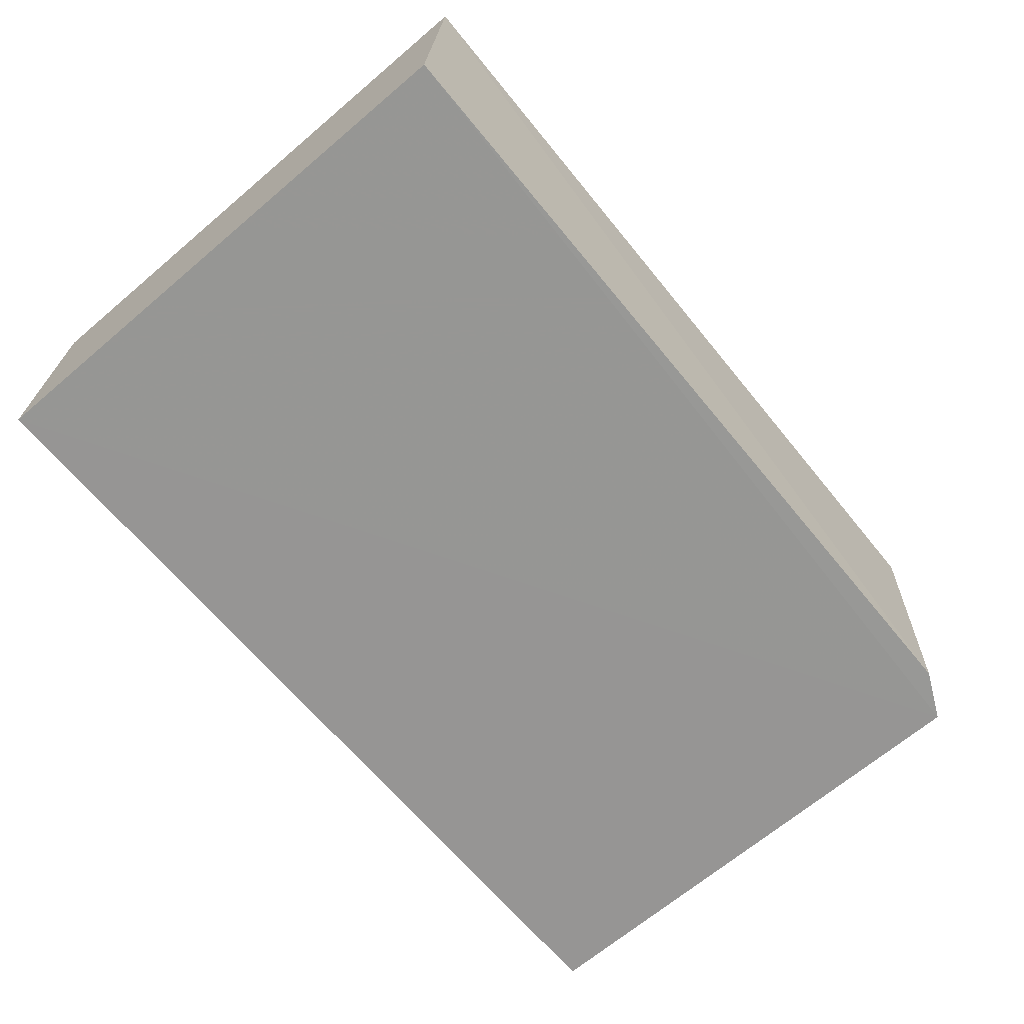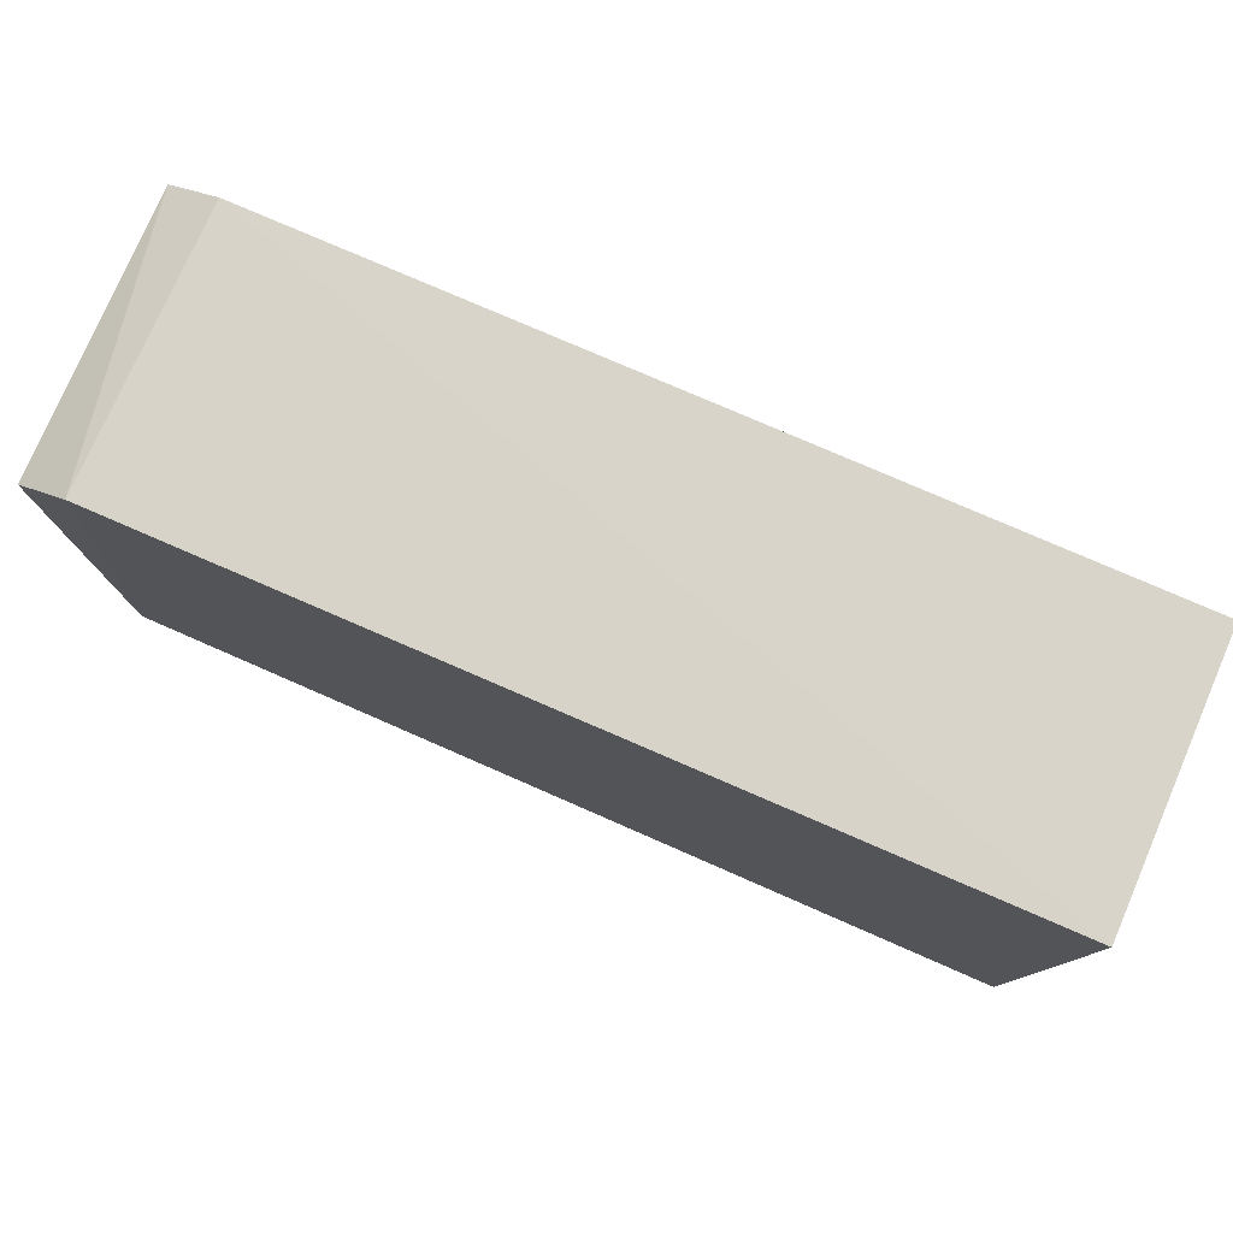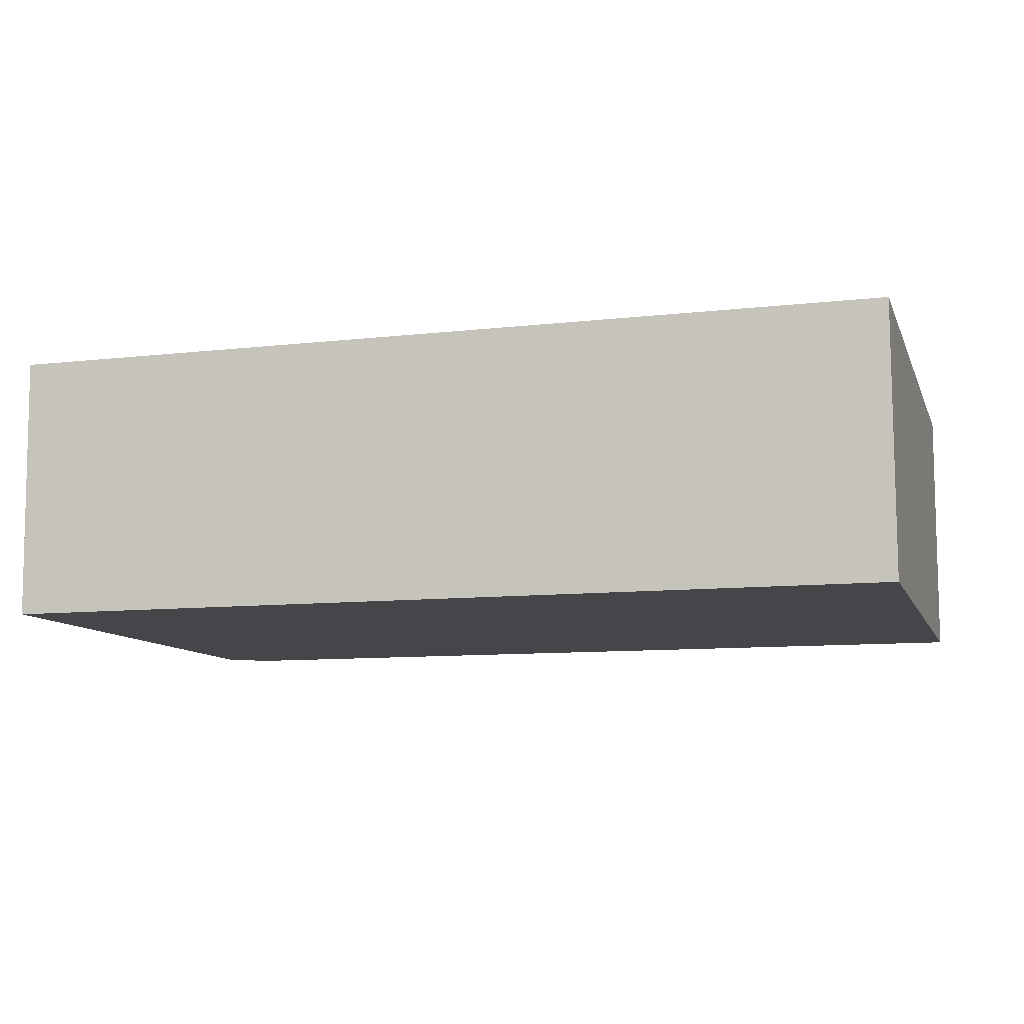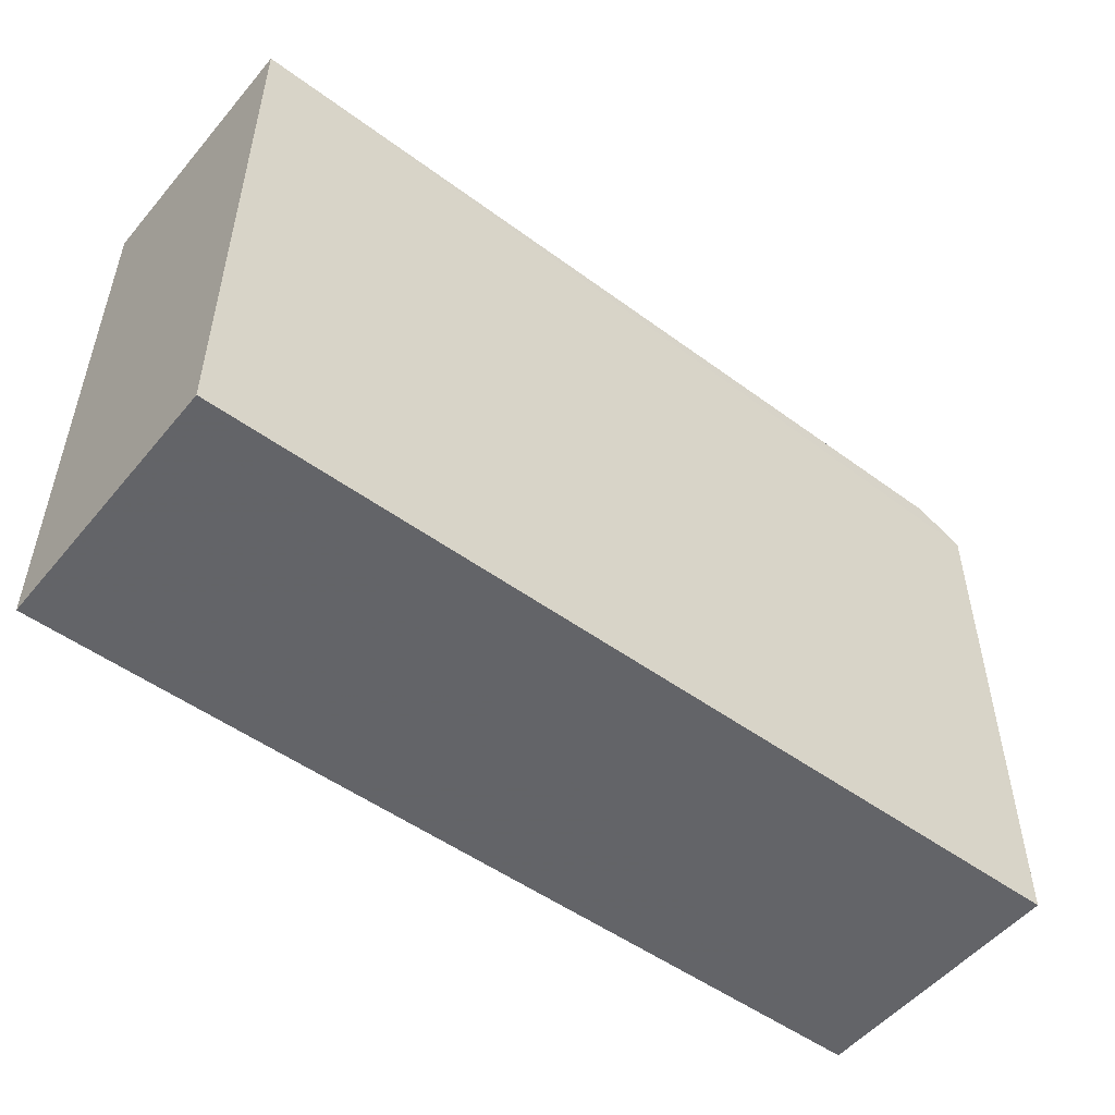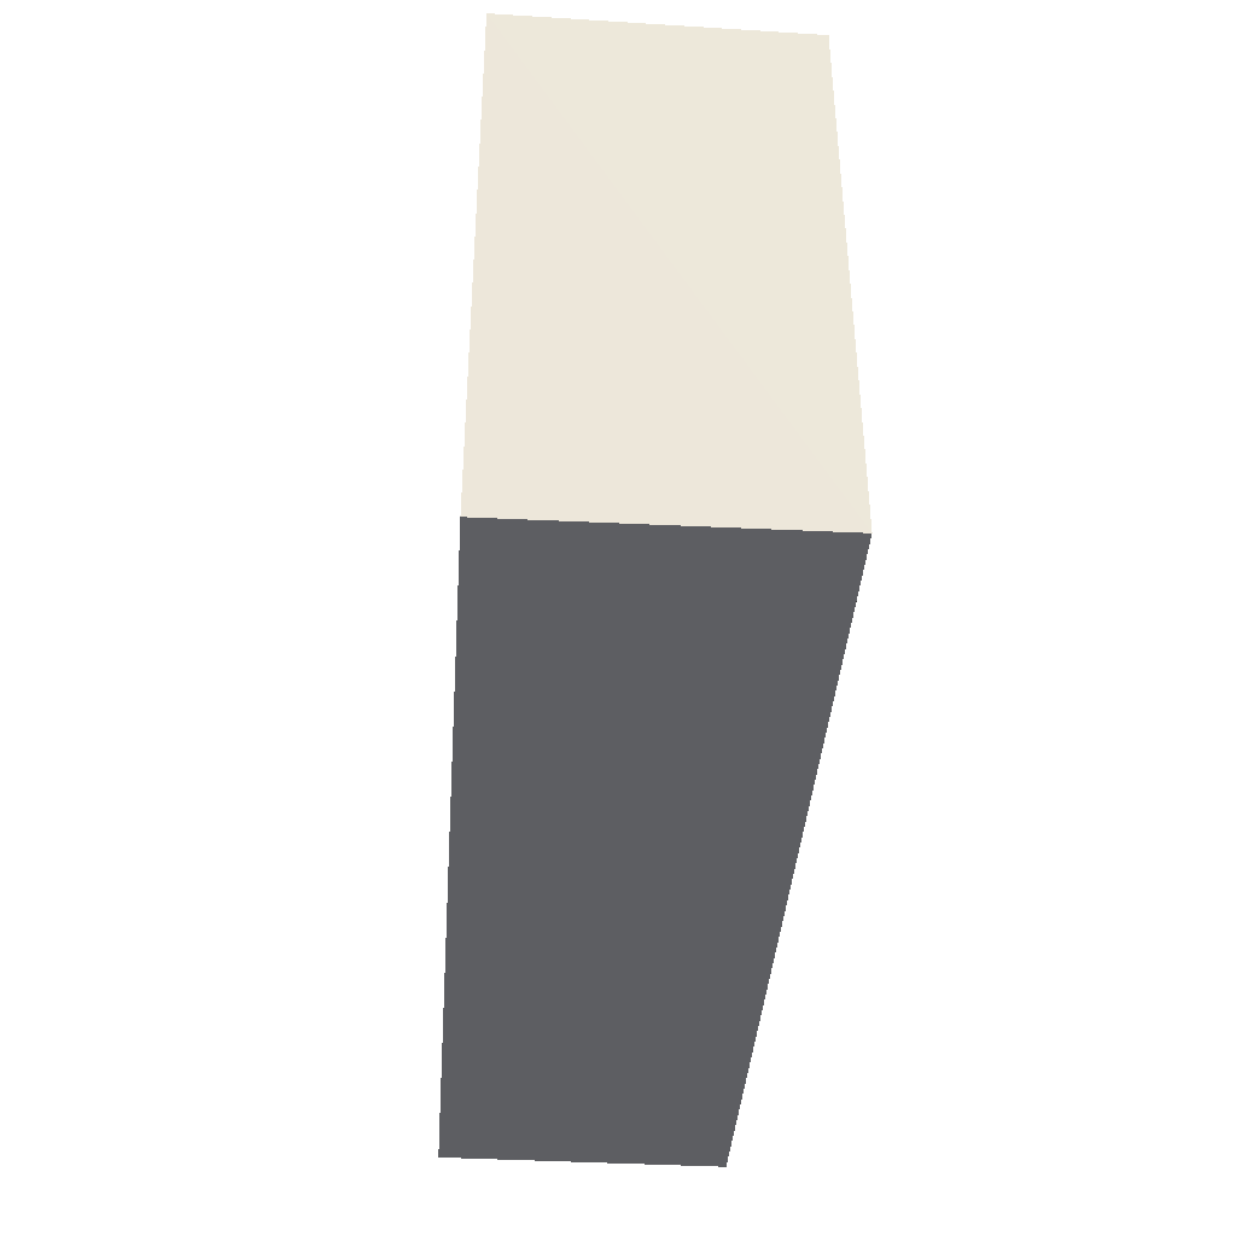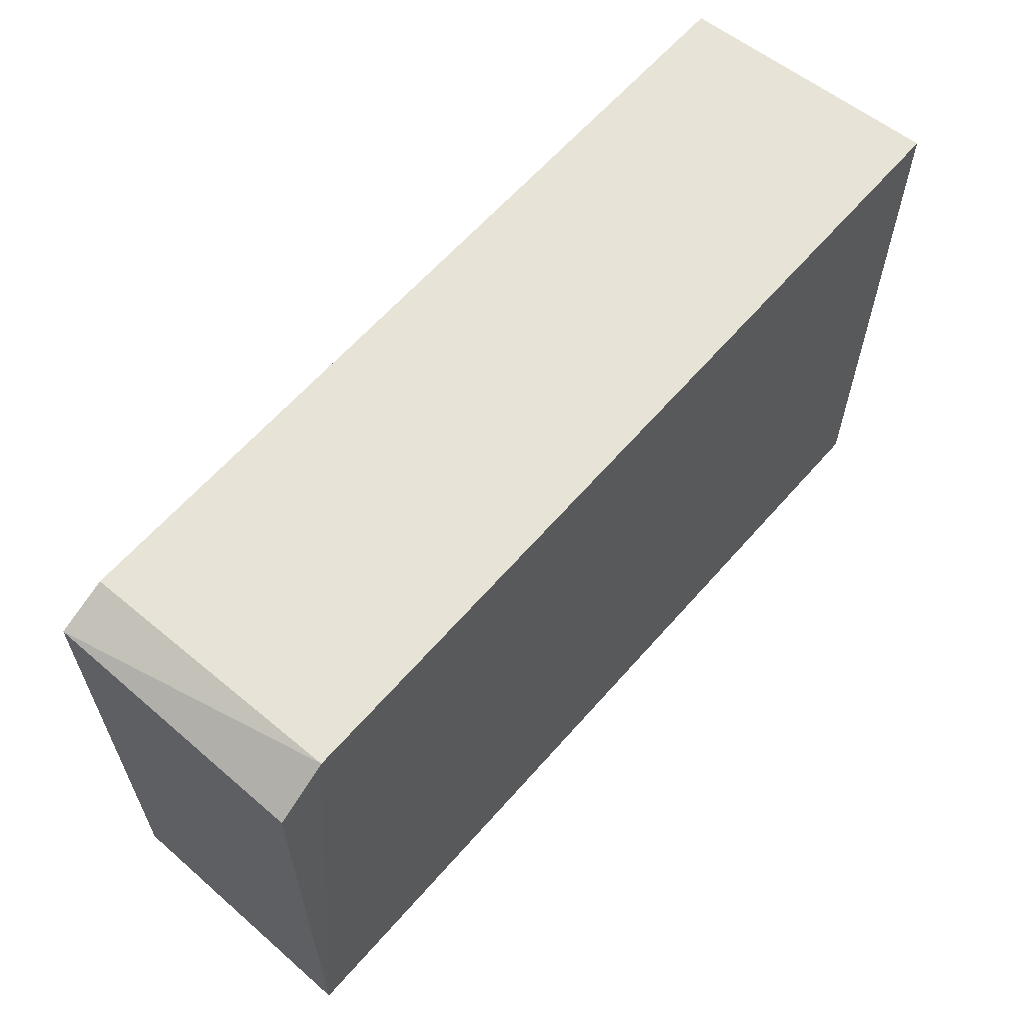
<metadata>
{"format":"obj","ext":"obj","renderer":"f3d","projection":"perspective","resolution":1024,"background":"white","views":[{"elev":-67.7,"azim":-49.7,"up":"+Y"},{"elev":78.6,"azim":-156.4,"up":"+Z"},{"elev":-9.9,"azim":-163.6,"up":"+Y"},{"elev":-51.3,"azim":-38.4,"up":"+Z"},{"elev":-39.1,"azim":85.9,"up":"+Z"},{"elev":61.1,"azim":130.9,"up":"+Z"}]}
</metadata>
<code>
v 0.04014 0.001286 0.1162
v 0.04247 -0.01128 0.1145
v 0.04261 0.001224 0.09016
v 0.0005583 0.001225 0.09016
v 0.0005506 -0.01125 0.1162
v 0.0005583 -0.01128 0.09016
v 0.04253 0.001214 0.1144
v 0.04015 -0.01126 0.1156
v 0.0005581 0.001228 0.1169
v 0.04246 -0.01125 0.09017
f 1 3 4
f 6 4 3
f 6 5 4
f 6 2 5
f 7 1 2
f 7 2 3
f 7 3 1
f 8 5 2
f 8 2 1
f 9 1 4
f 9 4 5
f 9 8 1
f 9 5 8
f 10 6 3
f 10 3 2
f 10 2 6

</code>
